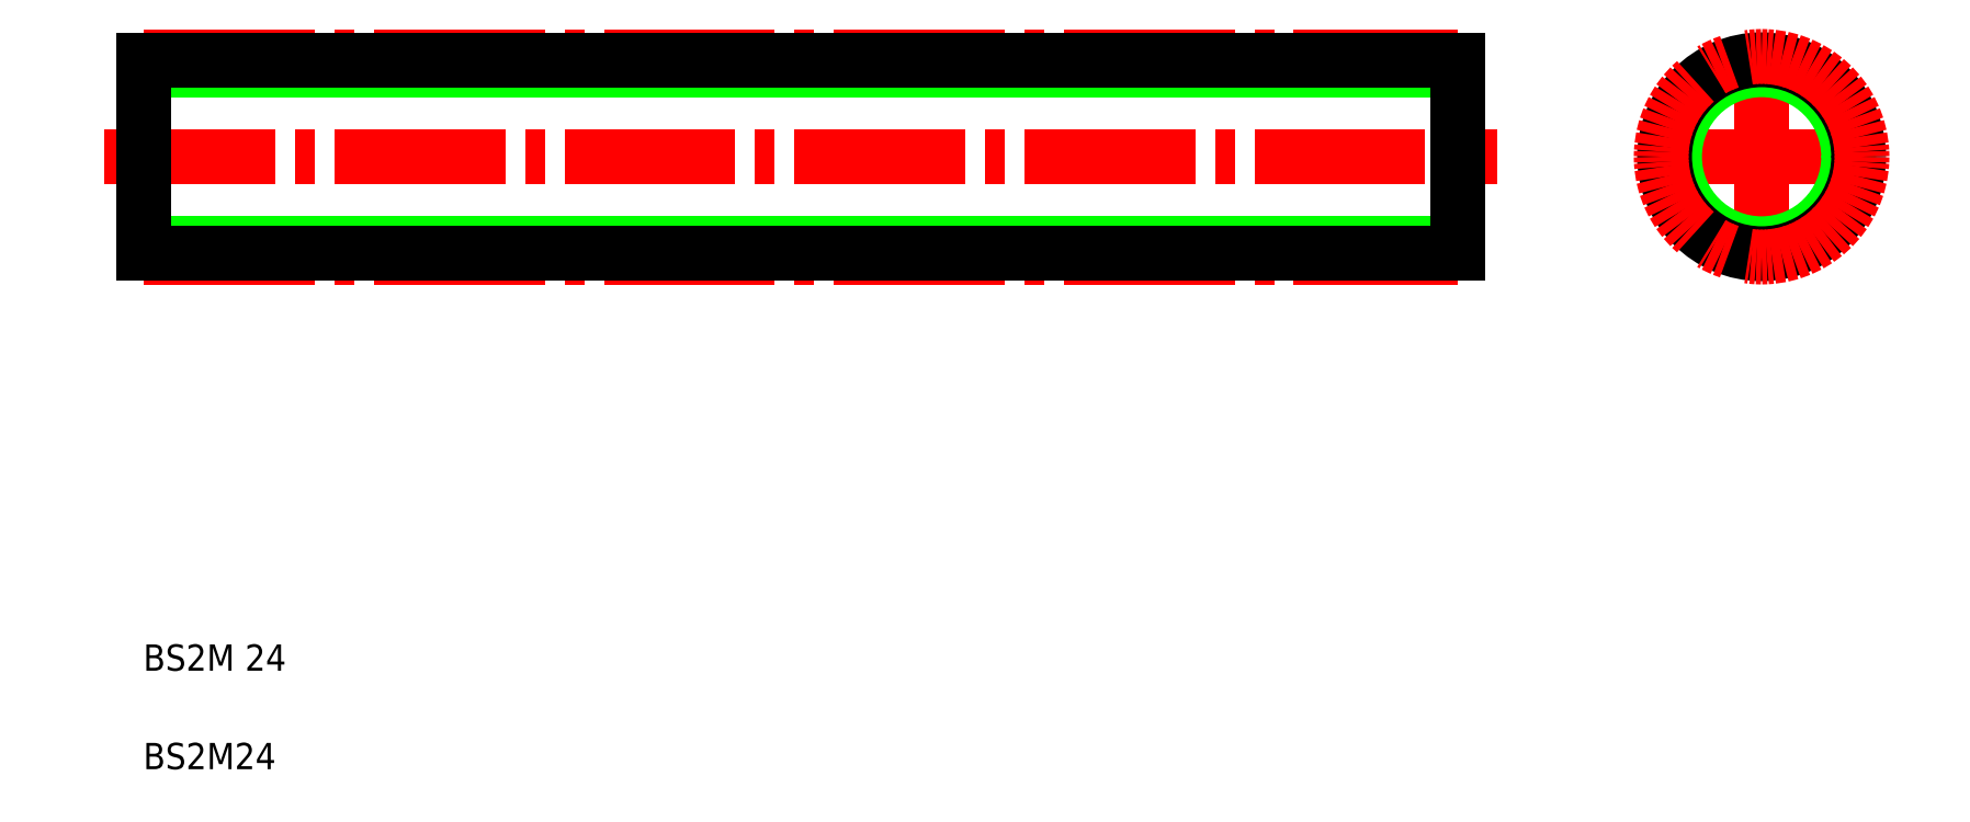
<metadata>
{"format":"dxf","ext":"dxf","renderer":"ezdxf+matplotlib","layout":"modelspace","background":"white","min_lineweight":24,"dpi":150}
</metadata>
<code>
0
SECTION
2
ENTITIES
0
LINE
8
CENTER
10
2.057
20
51.64
30
0
11
108.1
21
51.64
31
0
0
LINE
8
CENTER
10
5.057
20
59.28
30
0
11
105.1
21
59.28
31
0
0
LINE
8
CENTER
10
5.057
20
44
30
0
11
105.1
21
44
31
0
0
LINE
8
0
10
5.057
20
45.02
30
0
11
105.1
21
45.02
31
0
0
LINE
8
0
10
5.057
20
58.27
30
0
11
105.1
21
58.27
31
0
0
LINE
8
0
10
5.057
20
44.26
30
0
11
105.1
21
44.26
31
0
0
LINE
8
0
10
5.057
20
59.03
30
0
11
105.1
21
59.03
31
0
0
LINE
8
0
10
5.057
20
59.03
30
0
11
5.057
21
44.26
31
0
0
TEXT
8
0
10
5
20
12.5
30
0
40
2
1
BS2M 24
0
TEXT
8
0
10
5
20
5
30
0
40
2
1
BS2M24
0
LINE
8
0
10
5.057
20
55.34
30
0
11
5.057
21
55.34
31
0
0
LINE
8
0
10
5.057
20
51.64
30
0
11
5.057
21
51.64
31
0
0
LINE
8
CENTER
10
128.2
20
59.6
30
0
11
128.2
21
43.69
31
0
0
LINE
8
0
10
105.1
20
59.03
30
0
11
105.1
21
44.26
31
0
0
LINE
8
CENTER
10
120.2
20
51.64
30
0
11
136.1
21
51.64
31
0
0
CIRCLE
8
0
10
128.2
20
51.64
30
0
40
6.625
0
CIRCLE
8
0
10
128.2
20
51.64
30
0
40
7.385
0
CIRCLE
8
CENTER
10
128.2
20
51.64
30
0
40
7.64
0
ENDSEC
0
EOF

</code>
